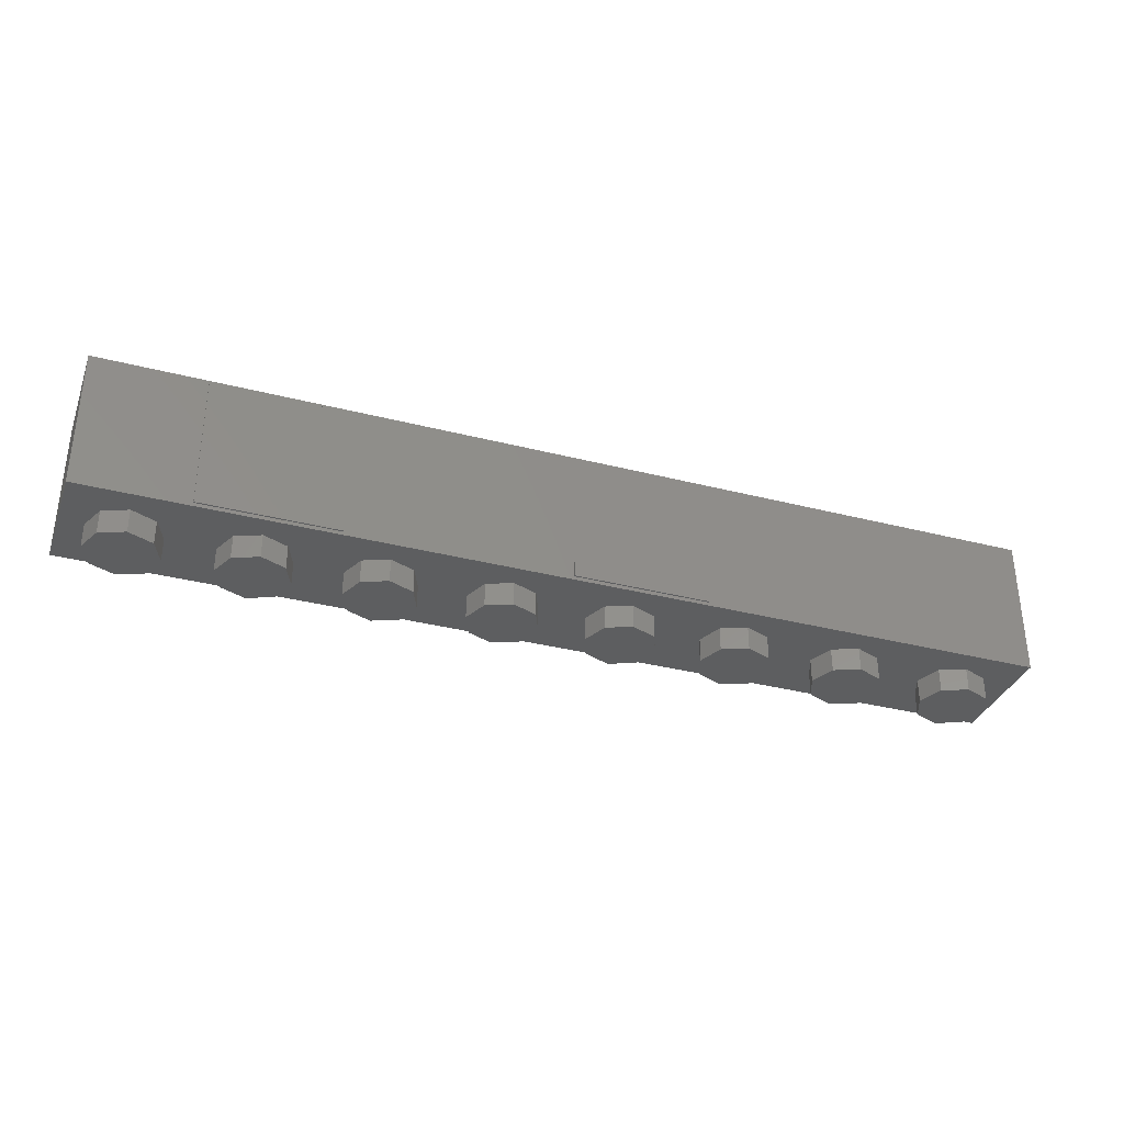
<metadata>
{"format":"stl","ext":"stl","renderer":"f3d","projection":"perspective","resolution":1024,"background":"white","views":[{"elev":-34.3,"azim":160.9,"up":"+Y"}]}
</metadata>
<code>
# stl→obj: 472 verts, 782 faces
v 2.56 0.96 0
v 2.513 0.96 -0.1131
v 2.4 0.96 0
v 2.4 0.96 -0.16
v 2.287 0.96 -0.1131
v 2.24 0.96 -0
v 2.287 0.96 0.1131
v 2.4 0.96 0.16
v 2.513 0.96 0.1131
v 1.76 0.96 0
v 1.713 0.96 -0.1131
v 1.6 0.96 0
v 1.6 0.96 -0.16
v 1.487 0.96 -0.1131
v 1.44 0.96 -0
v 1.487 0.96 0.1131
v 1.6 0.96 0.16
v 1.713 0.96 0.1131
v 0.96 0.96 0
v 0.9131 0.96 -0.1131
v 0.8 0.96 0
v 0.8 0.96 -0.16
v 0.6869 0.96 -0.1131
v 0.64 0.96 -0
v 0.6869 0.96 0.1131
v 0.8 0.96 0.16
v 0.9131 0.96 0.1131
v 0.16 0.96 0
v 0.1131 0.96 -0.1131
v 0 0.96 0
v 0 0.96 -0.16
v -0.1131 0.96 -0.1131
v -0.16 0.96 -0
v -0.1131 0.96 0.1131
v -0 0.96 0.16
v 0.1131 0.96 0.1131
v -0.64 0.96 0
v -0.6869 0.96 -0.1131
v -0.8 0.96 0
v -0.8 0.96 -0.16
v -0.9131 0.96 -0.1131
v -0.96 0.96 -0
v -0.9131 0.96 0.1131
v -0.8 0.96 0.16
v -0.6869 0.96 0.1131
v -1.44 0.96 0
v -1.487 0.96 -0.1131
v -1.6 0.96 0
v -1.6 0.96 -0.16
v -1.713 0.96 -0.1131
v -1.76 0.96 -0
v -1.713 0.96 0.1131
v -1.6 0.96 0.16
v -1.487 0.96 0.1131
v -2.24 0.96 0
v -2.287 0.96 -0.1131
v -2.4 0.96 0
v -2.4 0.96 -0.16
v -2.513 0.96 -0.1131
v -2.56 0.96 -0
v -2.513 0.96 0.1131
v -2.4 0.96 0.16
v -2.287 0.96 0.1131
v 3.2 0 -0.4
v -3.2 0 -0.4
v -3.2 0.96 -0.4
v 3.2 0.96 -0.4
v 3.2 0.96 0.4
v 3.04 0.96 0.24
v -3.04 0.96 0.24
v -3.2 0.96 0.4
v -3.04 0.96 -0.24
v 3.04 0.96 -0.24
v 2.56 0.16 0
v 2.513 0.16 -0.1131
v 2.4 0.16 -0.16
v 2.287 0.16 -0.1131
v 2.24 0.16 -0
v 2.287 0.16 0.1131
v 2.4 0.16 0.16
v 2.513 0.16 0.1131
v 1.76 0.16 0
v 1.713 0.16 -0.1131
v 1.6 0.16 -0.16
v 1.487 0.16 -0.1131
v 1.44 0.16 -0
v 1.487 0.16 0.1131
v 1.6 0.16 0.16
v 1.713 0.16 0.1131
v 0.96 0.16 0
v 0.9131 0.16 -0.1131
v 0.8 0.16 -0.16
v 0.6869 0.16 -0.1131
v 0.64 0.16 -0
v 0.6869 0.16 0.1131
v 0.8 0.16 0.16
v 0.9131 0.16 0.1131
v 0.16 0.16 0
v 0.1131 0.16 -0.1131
v 0 0.16 -0.16
v -0.1131 0.16 -0.1131
v -0.16 0.16 -0
v -0.1131 0.16 0.1131
v -0 0.16 0.16
v 0.1131 0.16 0.1131
v -0.64 0.16 0
v -0.6869 0.16 -0.1131
v -0.8 0.16 -0.16
v -0.9131 0.16 -0.1131
v -0.96 0.16 -0
v -0.9131 0.16 0.1131
v -0.8 0.16 0.16
v -0.6869 0.16 0.1131
v -1.44 0.16 0
v -1.487 0.16 -0.1131
v -1.6 0.16 -0.16
v -1.713 0.16 -0.1131
v -1.76 0.16 -0
v -1.713 0.16 0.1131
v -1.6 0.16 0.16
v -1.487 0.16 0.1131
v -2.24 0.16 0
v -2.287 0.16 -0.1131
v -2.4 0.16 -0.16
v -2.513 0.16 -0.1131
v -2.56 0.16 -0
v -2.513 0.16 0.1131
v -2.4 0.16 0.16
v -2.287 0.16 0.1131
v -3.04 0.16 0.24
v 3.04 0.16 0.24
v 3.04 0.16 -0.24
v -3.04 0.16 -0.24
v 3.2 0 0.4
v -3.2 0 0.4
v 3.04 -0.16 0
v 3.04 0 0
v 2.97 0 0.1697
v 2.97 -0.16 0.1697
v 2.8 0 0.24
v 2.8 -0.16 0.24
v 2.63 0 0.1697
v 2.63 -0.16 0.1697
v 2.56 0 -0
v 2.56 -0.16 -0
v 2.63 0 -0.1697
v 2.63 -0.16 -0.1697
v 2.8 0 -0.24
v 2.8 -0.16 -0.24
v 2.97 0 -0.1697
v 2.97 -0.16 -0.1697
v 2.24 -0.16 0
v 2.24 0 0
v 2.17 0 0.1697
v 2.17 -0.16 0.1697
v 2 0 0.24
v 2 -0.16 0.24
v 1.83 0 0.1697
v 1.83 -0.16 0.1697
v 1.76 0 -0
v 1.76 -0.16 -0
v 1.83 0 -0.1697
v 1.83 -0.16 -0.1697
v 2 0 -0.24
v 2 -0.16 -0.24
v 2.17 0 -0.1697
v 2.17 -0.16 -0.1697
v 1.44 -0.16 0
v 1.44 0 0
v 1.37 0 0.1697
v 1.37 -0.16 0.1697
v 1.2 0 0.24
v 1.2 -0.16 0.24
v 1.03 0 0.1697
v 1.03 -0.16 0.1697
v 0.96 0 -0
v 0.96 -0.16 -0
v 1.03 0 -0.1697
v 1.03 -0.16 -0.1697
v 1.2 0 -0.24
v 1.2 -0.16 -0.24
v 1.37 0 -0.1697
v 1.37 -0.16 -0.1697
v 0.64 -0.16 0
v 0.64 0 0
v 0.5697 0 0.1697
v 0.5697 -0.16 0.1697
v 0.4 0 0.24
v 0.4 -0.16 0.24
v 0.2303 0 0.1697
v 0.2303 -0.16 0.1697
v 0.16 0 -0
v 0.16 -0.16 -0
v 0.2303 0 -0.1697
v 0.2303 -0.16 -0.1697
v 0.4 0 -0.24
v 0.4 -0.16 -0.24
v 0.5697 0 -0.1697
v 0.5697 -0.16 -0.1697
v -0.16 -0.16 0
v -0.16 0 0
v -0.2303 0 0.1697
v -0.2303 -0.16 0.1697
v -0.4 0 0.24
v -0.4 -0.16 0.24
v -0.5697 0 0.1697
v -0.5697 -0.16 0.1697
v -0.64 0 -0
v -0.64 -0.16 -0
v -0.5697 0 -0.1697
v -0.5697 -0.16 -0.1697
v -0.4 0 -0.24
v -0.4 -0.16 -0.24
v -0.2303 0 -0.1697
v -0.2303 -0.16 -0.1697
v -0.96 -0.16 0
v -0.96 0 0
v -1.03 0 0.1697
v -1.03 -0.16 0.1697
v -1.2 0 0.24
v -1.2 -0.16 0.24
v -1.37 0 0.1697
v -1.37 -0.16 0.1697
v -1.44 0 -0
v -1.44 -0.16 -0
v -1.37 0 -0.1697
v -1.37 -0.16 -0.1697
v -1.2 0 -0.24
v -1.2 -0.16 -0.24
v -1.03 0 -0.1697
v -1.03 -0.16 -0.1697
v -1.76 -0.16 0
v -1.76 0 0
v -1.83 0 0.1697
v -1.83 -0.16 0.1697
v -2 0 0.24
v -2 -0.16 0.24
v -2.17 0 0.1697
v -2.17 -0.16 0.1697
v -2.24 0 -0
v -2.24 -0.16 -0
v -2.17 0 -0.1697
v -2.17 -0.16 -0.1697
v -2 0 -0.24
v -2 -0.16 -0.24
v -1.83 0 -0.1697
v -1.83 -0.16 -0.1697
v -2.56 -0.16 0
v -2.56 0 0
v -2.63 0 0.1697
v -2.63 -0.16 0.1697
v -2.8 0 0.24
v -2.8 -0.16 0.24
v -2.97 0 0.1697
v -2.97 -0.16 0.1697
v -3.04 0 -0
v -3.04 -0.16 -0
v -2.97 0 -0.1697
v -2.97 -0.16 -0.1697
v -2.8 0 -0.24
v -2.8 -0.16 -0.24
v -2.63 0 -0.1697
v -2.63 -0.16 -0.1697
v 2.8 -0.16 0
v 2 -0.16 0
v 1.2 -0.16 0
v 0.4 -0.16 0
v -0.4 -0.16 0
v -1.2 -0.16 0
v -2 -0.16 0
v -2.8 -0.16 0
v -0.5 0.508 -0.41
v -0.3 0.508 -0.41
v -0.3 0.1 -0.41
v -0.5 0.1 -0.41
v -0.048 0.264 -0.41
v 0.056 0.024 -0.41
v -0.752 0.264 -0.41
v -0.856 0.024 -0.41
v -0.752 0.524 -0.41
v -0.856 0.936 -0.41
v -0.048 0.524 -0.41
v 0.056 0.936 -0.41
v -0.4 0.876 -0.41
v 1.74 0.596 -0.41
v 1.74 0.196 -0.41
v 1.68 0.196 -0.41
v 1.68 0.596 -0.41
v 2.26 0.196 -0.41
v 2.26 0.596 -0.41
v 2.32 0.596 -0.41
v 2.32 0.196 -0.41
v 2 0.568 -0.41
v 1.964 0.28 -0.41
v 1.888 0.56 -0.41
v 1.896 0.568 -0.41
v 2 0.656 -0.41
v 2.26 0.656 -0.41
v 2 0.596 -0.41
v 1.74 0.656 -0.41
v 2.26 0.136 -0.41
v 1.74 0.136 -0.41
v 1.932 0.284 -0.41
v 1.896 0.284 -0.41
v 1.888 0.292 -0.41
v 1.964 0.264 -0.41
v 1.936 0.268 -0.41
v 1.936 0.252 -0.41
v 1.812 0.284 -0.41
v 1.78 0.316 -0.41
v 1.78 0.536 -0.41
v 1.812 0.568 -0.41
v 1.856 0.568 -0.41
v 1.864 0.56 -0.41
v 1.864 0.292 -0.41
v 1.856 0.284 -0.41
v 1.872 0.792 -0.41
v 1.904 0.784 -0.41
v 1.856 0.784 -0.41
v 1.812 0.736 -0.41
v 1.82 0.792 -0.41
v 1.828 0.792 -0.41
v 1.792 0.764 -0.41
v 1.792 0.768 -0.41
v 2.004 0.792 -0.41
v 2.036 0.736 -0.41
v 1.916 0.792 -0.41
v 2.044 0.7297 -0.41
v 2.136 0.768 -0.41
v 2.044 0.8063 -0.41
v 2.028 0.8063 -0.41
v 2.104 0.568 -0.41
v 2.112 0.56 -0.41
v 2.104 0.284 -0.41
v 2.068 0.284 -0.41
v 2.112 0.292 -0.41
v 2.036 0.28 -0.41
v 2.036 0.264 -0.41
v 2.064 0.268 -0.41
v 2.064 0.252 -0.41
v 1.96 0.228 -0.41
v 2.04 0.228 -0.41
v 2.22 0.536 -0.41
v 2.22 0.316 -0.41
v 2.188 0.284 -0.41
v 2.188 0.568 -0.41
v 2.136 0.56 -0.41
v 2.144 0.568 -0.41
v 2.136 0.292 -0.41
v 2.144 0.284 -0.41
v 2.168 0.756 -0.41
v 2.228 0.7297 -0.41
v 2.228 0.8063 -0.41
v 2.168 0.78 -0.41
v 2.168 0.768 -0.41
v 2.18 0.756 -0.41
v 2.192 0.756 -0.41
v 2.192 0.768 -0.41
v 2.192 0.78 -0.41
v 2.18 0.78 -0.41
v 2.32 0.136 -0.41
v 2.456 0.024 -0.41
v 1.544 0.024 -0.41
v 1.68 0.136 -0.41
v 2.32 0.656 -0.41
v 2.456 0.936 -0.41
v 1.78 0.568 -0.41
v 1.78 0.284 -0.41
v 1.864 0.284 -0.41
v 1.888 0.284 -0.41
v 1.864 0.568 -0.41
v 1.888 0.568 -0.41
v 1.936 0.228 -0.41
v 1.544 0.936 -0.41
v 1.68 0.656 -0.41
v 2.036 0.668 -0.41
v 2.136 0.668 -0.41
v 2.236 0.668 -0.41
v 2.236 0.768 -0.41
v 2.236 0.868 -0.41
v 2.136 0.868 -0.41
v 2.036 0.868 -0.41
v 2.112 0.568 -0.41
v 2.22 0.568 -0.41
v 2.22 0.284 -0.41
v 2.136 0.284 -0.41
v 2.112 0.284 -0.41
v 2.136 0.568 -0.41
v 2.064 0.228 -0.41
v 0.056 0.936 -0.4
v -0.856 0.936 -0.4
v -0.856 0.024 -0.4
v 0.056 0.024 -0.4
v 2.456 0.024 -0.4
v 2.456 0.936 -0.4
v 1.544 0.936 -0.4
v 1.544 0.024 -0.4
v 2.315 0.173 -0.41
v 2.302 0.1536 -0.41
v 2.283 0.1406 -0.41
v 1.717 0.1406 -0.41
v 1.698 0.1536 -0.41
v 1.685 0.173 -0.41
v 1.8 0.2864 -0.41
v 1.789 0.2934 -0.41
v 1.782 0.3038 -0.41
v 1.863 0.2889 -0.41
v 1.862 0.2863 -0.41
v 1.859 0.2846 -0.41
v 1.893 0.2846 -0.41
v 1.89 0.2863 -0.41
v 1.889 0.2889 -0.41
v 1.859 0.5674 -0.41
v 1.862 0.5657 -0.41
v 1.863 0.5631 -0.41
v 1.889 0.5631 -0.41
v 1.89 0.5657 -0.41
v 1.893 0.5674 -0.41
v 1.951 0.2298 -0.41
v 1.943 0.235 -0.41
v 1.938 0.2428 -0.41
v 1.782 0.5482 -0.41
v 1.789 0.5586 -0.41
v 1.8 0.5656 -0.41
v 2.218 0.3038 -0.41
v 2.211 0.2934 -0.41
v 2.2 0.2864 -0.41
v 2.141 0.2846 -0.41
v 2.138 0.2863 -0.41
v 2.137 0.2889 -0.41
v 2.111 0.2889 -0.41
v 2.11 0.2863 -0.41
v 2.107 0.2846 -0.41
v 2.137 0.5631 -0.41
v 2.138 0.5657 -0.41
v 2.141 0.5674 -0.41
v 2.107 0.5674 -0.41
v 2.11 0.5657 -0.41
v 2.111 0.5631 -0.41
v 2.062 0.2428 -0.41
v 2.057 0.235 -0.41
v 2.049 0.2298 -0.41
v 2.2 0.5656 -0.41
v 2.211 0.5586 -0.41
v 2.218 0.5482 -0.41
v 1.685 0.619 -0.41
v 1.698 0.6384 -0.41
v 1.717 0.6514 -0.41
v 2.283 0.6514 -0.41
v 2.302 0.6384 -0.41
v 2.315 0.619 -0.41
v 2.185 0.7569 -0.41
v 2.188 0.7595 -0.41
v 2.191 0.7634 -0.41
v 2.169 0.7634 -0.41
v 2.172 0.7595 -0.41
v 2.175 0.7569 -0.41
v 2.175 0.7791 -0.41
v 2.172 0.7765 -0.41
v 2.169 0.7726 -0.41
v 2.191 0.7726 -0.41
v 2.188 0.7765 -0.41
v 2.185 0.7791 -0.41
v 2.065 0.8387 -0.41
v 2.098 0.8604 -0.41
v 2.174 0.8604 -0.41
v 2.207 0.8387 -0.41
v 2.207 0.6973 -0.41
v 2.174 0.6756 -0.41
v 2.098 0.6756 -0.41
v 2.065 0.6973 -0.41
v 2.18 0.768 -0.41
f 1 2 3
f 2 4 3
f 4 5 3
f 5 6 3
f 6 7 3
f 7 8 3
f 8 9 3
f 9 1 3
f 10 11 12
f 11 13 12
f 13 14 12
f 14 15 12
f 15 16 12
f 16 17 12
f 17 18 12
f 18 10 12
f 19 20 21
f 20 22 21
f 22 23 21
f 23 24 21
f 24 25 21
f 25 26 21
f 26 27 21
f 27 19 21
f 28 29 30
f 29 31 30
f 31 32 30
f 32 33 30
f 33 34 30
f 34 35 30
f 35 36 30
f 36 28 30
f 37 38 39
f 38 40 39
f 40 41 39
f 41 42 39
f 42 43 39
f 43 44 39
f 44 45 39
f 45 37 39
f 46 47 48
f 47 49 48
f 49 50 48
f 50 51 48
f 51 52 48
f 52 53 48
f 53 54 48
f 54 46 48
f 55 56 57
f 56 58 57
f 58 59 57
f 59 60 57
f 60 61 57
f 61 62 57
f 62 63 57
f 63 55 57
f 64 65 66
f 64 66 67
f 68 69 70
f 68 70 71
f 71 70 72
f 71 72 66
f 66 72 73
f 66 73 67
f 67 73 69
f 67 69 68
f 1 74 75
f 1 75 2
f 2 75 76
f 2 76 4
f 4 76 77
f 4 77 5
f 5 77 78
f 5 78 6
f 6 78 79
f 6 79 7
f 7 79 80
f 7 80 8
f 8 80 81
f 8 81 9
f 9 81 74
f 9 74 1
f 10 82 83
f 10 83 11
f 11 83 84
f 11 84 13
f 13 84 85
f 13 85 14
f 14 85 86
f 14 86 15
f 15 86 87
f 15 87 16
f 16 87 88
f 16 88 17
f 17 88 89
f 17 89 18
f 18 89 82
f 18 82 10
f 19 90 91
f 19 91 20
f 20 91 92
f 20 92 22
f 22 92 93
f 22 93 23
f 23 93 94
f 23 94 24
f 24 94 95
f 24 95 25
f 25 95 96
f 25 96 26
f 26 96 97
f 26 97 27
f 27 97 90
f 27 90 19
f 28 98 99
f 28 99 29
f 29 99 100
f 29 100 31
f 31 100 101
f 31 101 32
f 32 101 102
f 32 102 33
f 33 102 103
f 33 103 34
f 34 103 104
f 34 104 35
f 35 104 105
f 35 105 36
f 36 105 98
f 36 98 28
f 37 106 107
f 37 107 38
f 38 107 108
f 38 108 40
f 40 108 109
f 40 109 41
f 41 109 110
f 41 110 42
f 42 110 111
f 42 111 43
f 43 111 112
f 43 112 44
f 44 112 113
f 44 113 45
f 45 113 106
f 45 106 37
f 46 114 115
f 46 115 47
f 47 115 116
f 47 116 49
f 49 116 117
f 49 117 50
f 50 117 118
f 50 118 51
f 51 118 119
f 51 119 52
f 52 119 120
f 52 120 53
f 53 120 121
f 53 121 54
f 54 121 114
f 54 114 46
f 55 122 123
f 55 123 56
f 56 123 124
f 56 124 58
f 58 124 125
f 58 125 59
f 59 125 126
f 59 126 60
f 60 126 127
f 60 127 61
f 61 127 128
f 61 128 62
f 62 128 129
f 62 129 63
f 63 129 122
f 63 122 55
f 130 131 132
f 130 132 133
f 130 70 69
f 130 69 131
f 133 72 70
f 133 70 130
f 132 73 72
f 132 72 133
f 131 69 73
f 131 73 132
f 67 68 134
f 67 134 64
f 71 66 65
f 71 65 135
f 68 71 135
f 68 135 134
f 135 65 64
f 135 64 134
f 136 137 138
f 136 138 139
f 139 138 140
f 139 140 141
f 141 140 142
f 141 142 143
f 143 142 144
f 143 144 145
f 145 144 146
f 145 146 147
f 147 146 148
f 147 148 149
f 149 148 150
f 149 150 151
f 151 150 137
f 151 137 136
f 152 153 154
f 152 154 155
f 155 154 156
f 155 156 157
f 157 156 158
f 157 158 159
f 159 158 160
f 159 160 161
f 161 160 162
f 161 162 163
f 163 162 164
f 163 164 165
f 165 164 166
f 165 166 167
f 167 166 153
f 167 153 152
f 168 169 170
f 168 170 171
f 171 170 172
f 171 172 173
f 173 172 174
f 173 174 175
f 175 174 176
f 175 176 177
f 177 176 178
f 177 178 179
f 179 178 180
f 179 180 181
f 181 180 182
f 181 182 183
f 183 182 169
f 183 169 168
f 184 185 186
f 184 186 187
f 187 186 188
f 187 188 189
f 189 188 190
f 189 190 191
f 191 190 192
f 191 192 193
f 193 192 194
f 193 194 195
f 195 194 196
f 195 196 197
f 197 196 198
f 197 198 199
f 199 198 185
f 199 185 184
f 200 201 202
f 200 202 203
f 203 202 204
f 203 204 205
f 205 204 206
f 205 206 207
f 207 206 208
f 207 208 209
f 209 208 210
f 209 210 211
f 211 210 212
f 211 212 213
f 213 212 214
f 213 214 215
f 215 214 201
f 215 201 200
f 216 217 218
f 216 218 219
f 219 218 220
f 219 220 221
f 221 220 222
f 221 222 223
f 223 222 224
f 223 224 225
f 225 224 226
f 225 226 227
f 227 226 228
f 227 228 229
f 229 228 230
f 229 230 231
f 231 230 217
f 231 217 216
f 232 233 234
f 232 234 235
f 235 234 236
f 235 236 237
f 237 236 238
f 237 238 239
f 239 238 240
f 239 240 241
f 241 240 242
f 241 242 243
f 243 242 244
f 243 244 245
f 245 244 246
f 245 246 247
f 247 246 233
f 247 233 232
f 248 249 250
f 248 250 251
f 251 250 252
f 251 252 253
f 253 252 254
f 253 254 255
f 255 254 256
f 255 256 257
f 257 256 258
f 257 258 259
f 259 258 260
f 259 260 261
f 261 260 262
f 261 262 263
f 263 262 249
f 263 249 248
f 264 136 139
f 264 139 141
f 264 141 143
f 264 143 145
f 264 145 147
f 264 147 149
f 264 149 151
f 264 151 136
f 265 152 155
f 265 155 157
f 265 157 159
f 265 159 161
f 265 161 163
f 265 163 165
f 265 165 167
f 265 167 152
f 266 168 171
f 266 171 173
f 266 173 175
f 266 175 177
f 266 177 179
f 266 179 181
f 266 181 183
f 266 183 168
f 267 184 187
f 267 187 189
f 267 189 191
f 267 191 193
f 267 193 195
f 267 195 197
f 267 197 199
f 267 199 184
f 268 200 203
f 268 203 205
f 268 205 207
f 268 207 209
f 268 209 211
f 268 211 213
f 268 213 215
f 268 215 200
f 269 216 219
f 269 219 221
f 269 221 223
f 269 223 225
f 269 225 227
f 269 227 229
f 269 229 231
f 269 231 216
f 270 232 235
f 270 235 237
f 270 237 239
f 270 239 241
f 270 241 243
f 270 243 245
f 270 245 247
f 270 247 232
f 271 248 251
f 271 251 253
f 271 253 255
f 271 255 257
f 271 257 259
f 271 259 261
f 271 261 263
f 271 263 248
f 272 273 274
f 274 275 272
f 273 276 277
f 277 274 273
f 278 272 275
f 275 279 278
f 280 278 279
f 279 281 280
f 276 282 283
f 283 277 276
f 274 277 279
f 279 275 274
f 272 278 280
f 280 284 272
f 276 273 284
f 284 282 276
f 272 284 273
f 281 284 280
f 282 284 283
f 283 284 281
f 285 286 287
f 287 288 285
f 289 290 291
f 291 292 289
f 293 294 295
f 295 296 293
f 297 298 290
f 290 299 297
f 299 285 300
f 300 297 299
f 286 289 301
f 301 302 286
f 303 304 295
f 304 305 295
f 295 294 303
f 306 307 303
f 303 294 306
f 308 307 306
f 309 310 311
f 312 313 314
f 314 311 312
f 311 314 315
f 316 309 311
f 316 311 315
f 317 318 319
f 319 320 321
f 321 322 319
f 320 323 324
f 324 321 320
f 318 320 319
f 325 326 327
f 327 326 318
f 318 326 320
f 328 326 329
f 329 326 330
f 330 326 331
f 331 326 325
f 293 332 333
f 333 294 293
f 333 334 335
f 333 336 334
f 294 333 335
f 335 337 294
f 338 337 335
f 335 339 338
f 338 339 340
f 308 306 341
f 342 338 340
f 306 338 342
f 342 341 306
f 343 344 345
f 346 343 347
f 347 348 346
f 347 343 349
f 343 345 350
f 349 343 350
f 351 352 329
f 353 354 329
f 351 329 355
f 355 329 354
f 352 351 356
f 352 356 357
f 352 357 358
f 352 358 353
f 353 358 359
f 353 359 360
f 353 360 354
f 361 362 301
f 292 362 361
f 301 362 302
f 302 362 363
f 363 364 302
f 292 291 362
f 291 365 366
f 366 362 291
f 363 288 287
f 285 367 311
f 311 286 285
f 311 310 286
f 286 310 368
f 368 309 286
f 286 309 316
f 316 369 286
f 370 286 369
f 369 315 305
f 305 370 369
f 315 314 295
f 295 305 315
f 295 314 371
f 371 372 295
f 371 285 372
f 313 285 371
f 312 285 313
f 367 285 312
f 370 304 286
f 304 303 307
f 307 286 304
f 286 307 308
f 308 373 286
f 286 373 341
f 341 342 289
f 289 286 341
f 287 364 363
f 288 363 374
f 374 375 288
f 306 294 337
f 337 338 306
f 326 376 300
f 300 320 326
f 297 300 376
f 376 377 297
f 298 297 377
f 377 378 365
f 365 298 377
f 378 379 366
f 366 365 378
f 380 366 379
f 381 366 380
f 320 300 375
f 375 323 320
f 375 374 324
f 324 323 375
f 374 321 324
f 321 374 382
f 382 322 321
f 317 382 327
f 327 318 317
f 299 293 296
f 293 299 332
f 383 332 299
f 299 290 383
f 296 372 285
f 285 299 296
f 319 322 317
f 382 317 322
f 382 374 366
f 366 381 382
f 327 382 331
f 331 325 327
f 328 376 326
f 331 382 330
f 290 289 343
f 343 384 290
f 289 344 343
f 385 344 289
f 289 345 385
f 350 345 289
f 289 386 350
f 289 387 336
f 336 386 289
f 349 386 336
f 349 336 333
f 333 347 349
f 333 383 388
f 388 347 333
f 383 290 388
f 388 290 348
f 348 290 346
f 346 290 384
f 289 334 387
f 334 289 339
f 339 335 334
f 340 339 289
f 289 389 340
f 342 389 289
f 390 391 392
f 390 392 393
f 277 283 390
f 277 390 393
f 279 277 393
f 279 393 392
f 281 279 392
f 281 392 391
f 283 281 391
f 283 391 390
f 394 395 396
f 394 396 397
f 363 362 394
f 363 394 397
f 374 363 397
f 374 397 396
f 366 374 396
f 366 396 395
f 362 366 395
f 362 395 394
f 289 292 398
f 289 398 399
f 289 399 400
f 289 400 301
f 286 302 401
f 286 401 402
f 286 402 403
f 286 403 287
f 309 404 405
f 309 405 406
f 309 406 310
f 315 407 408
f 315 408 409
f 315 409 316
f 304 410 411
f 304 411 412
f 304 412 305
f 313 413 414
f 313 414 415
f 313 415 314
f 295 416 417
f 295 417 418
f 295 418 296
f 341 419 420
f 341 420 421
f 341 421 308
f 311 422 423
f 311 423 424
f 311 424 312
f 344 425 345
f 425 426 345
f 426 427 345
f 350 428 349
f 428 429 349
f 429 430 349
f 336 431 334
f 431 432 334
f 432 433 334
f 347 434 348
f 434 435 348
f 435 436 348
f 332 437 333
f 437 438 333
f 438 439 333
f 340 440 342
f 440 441 342
f 441 442 342
f 346 443 343
f 443 444 343
f 444 445 343
f 285 288 446
f 285 446 447
f 285 447 448
f 285 448 300
f 290 298 449
f 290 449 450
f 290 450 451
f 290 451 291
f 357 356 452
f 357 452 453
f 357 453 454
f 357 454 358
f 351 355 455
f 351 455 456
f 351 456 457
f 351 457 356
f 354 360 458
f 354 458 459
f 354 459 460
f 354 460 355
f 359 358 461
f 359 461 462
f 359 462 463
f 359 463 360
f 330 464 329
f 464 465 329
f 465 381 329
f 381 466 329
f 466 467 329
f 467 353 329
f 329 352 468
f 329 468 469
f 329 469 377
f 329 377 470
f 329 470 471
f 329 471 328
f 353 379 352
f 361 301 400
f 361 400 399
f 361 399 398
f 361 398 292
f 368 310 406
f 368 406 405
f 368 405 404
f 368 404 309
f 369 316 409
f 369 409 408
f 369 408 407
f 369 407 315
f 370 305 412
f 370 412 411
f 370 411 410
f 370 410 304
f 371 314 415
f 371 415 414
f 371 414 413
f 371 413 313
f 372 296 418
f 372 418 417
f 372 417 416
f 372 416 295
f 373 308 421
f 373 421 420
f 373 420 419
f 373 419 341
f 367 312 424
f 367 424 423
f 367 423 422
f 367 422 311
f 345 427 385
f 427 426 385
f 426 425 385
f 425 344 385
f 349 430 386
f 430 429 386
f 429 428 386
f 428 350 386
f 334 433 387
f 433 432 387
f 432 431 387
f 431 336 387
f 348 436 388
f 436 435 388
f 435 434 388
f 434 347 388
f 333 439 383
f 439 438 383
f 438 437 383
f 437 332 383
f 342 442 389
f 442 441 389
f 441 440 389
f 440 340 389
f 343 445 384
f 445 444 384
f 444 443 384
f 443 346 384
f 364 287 403
f 364 403 402
f 364 402 401
f 364 401 302
f 375 300 448
f 375 448 447
f 375 447 446
f 375 446 288
f 472 358 454
f 472 454 453
f 472 453 452
f 472 452 356
f 472 356 457
f 472 457 456
f 472 456 455
f 472 455 355
f 472 355 460
f 472 460 459
f 472 459 458
f 472 458 360
f 472 360 463
f 472 463 462
f 472 462 461
f 472 461 358
f 380 379 353
f 380 353 467
f 380 467 466
f 380 466 381
f 378 377 469
f 378 469 468
f 378 468 352
f 378 352 379
f 376 328 471
f 376 471 470
f 376 470 377
f 381 465 382
f 465 464 382
f 464 330 382
f 365 291 451
f 365 451 450
f 365 450 449
f 365 449 298

</code>
